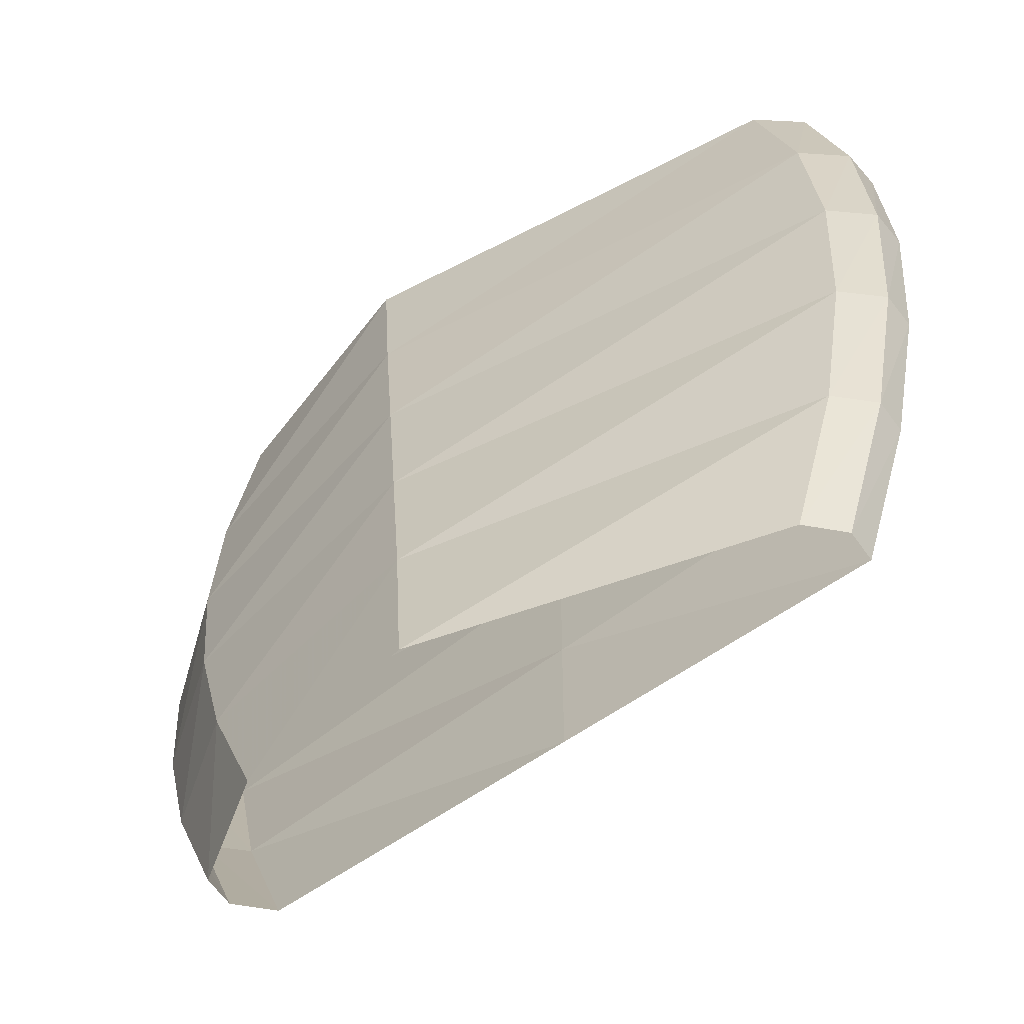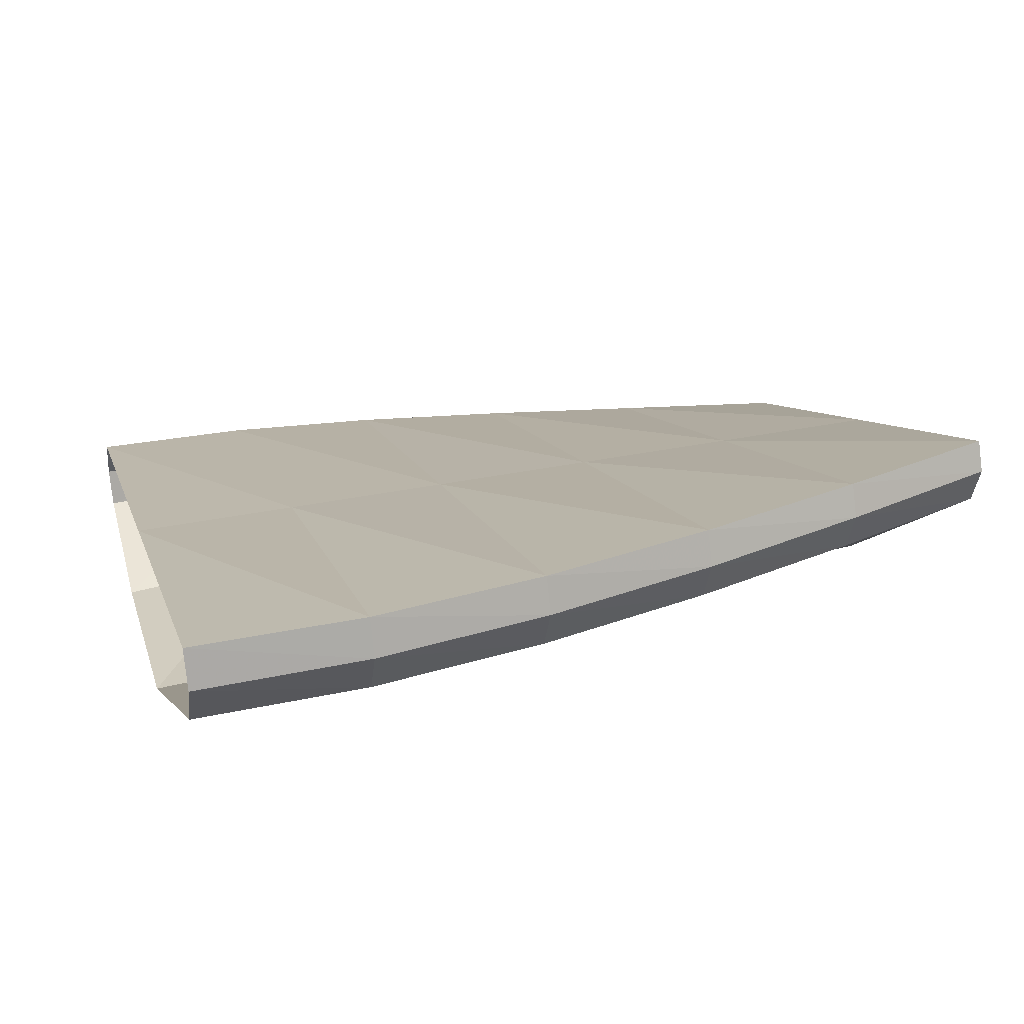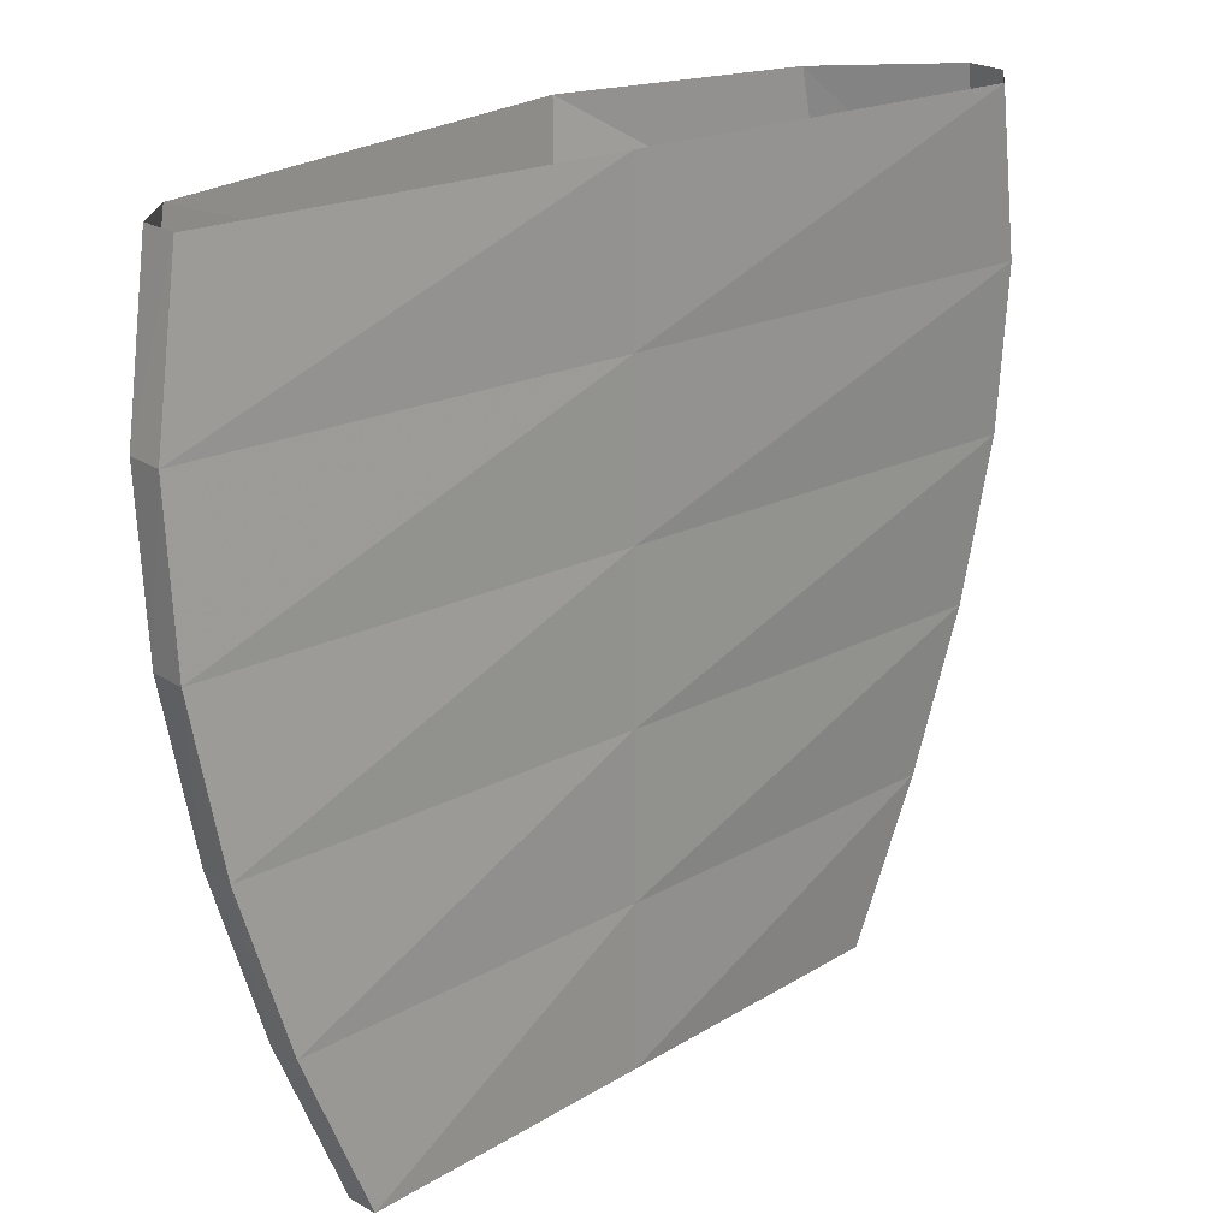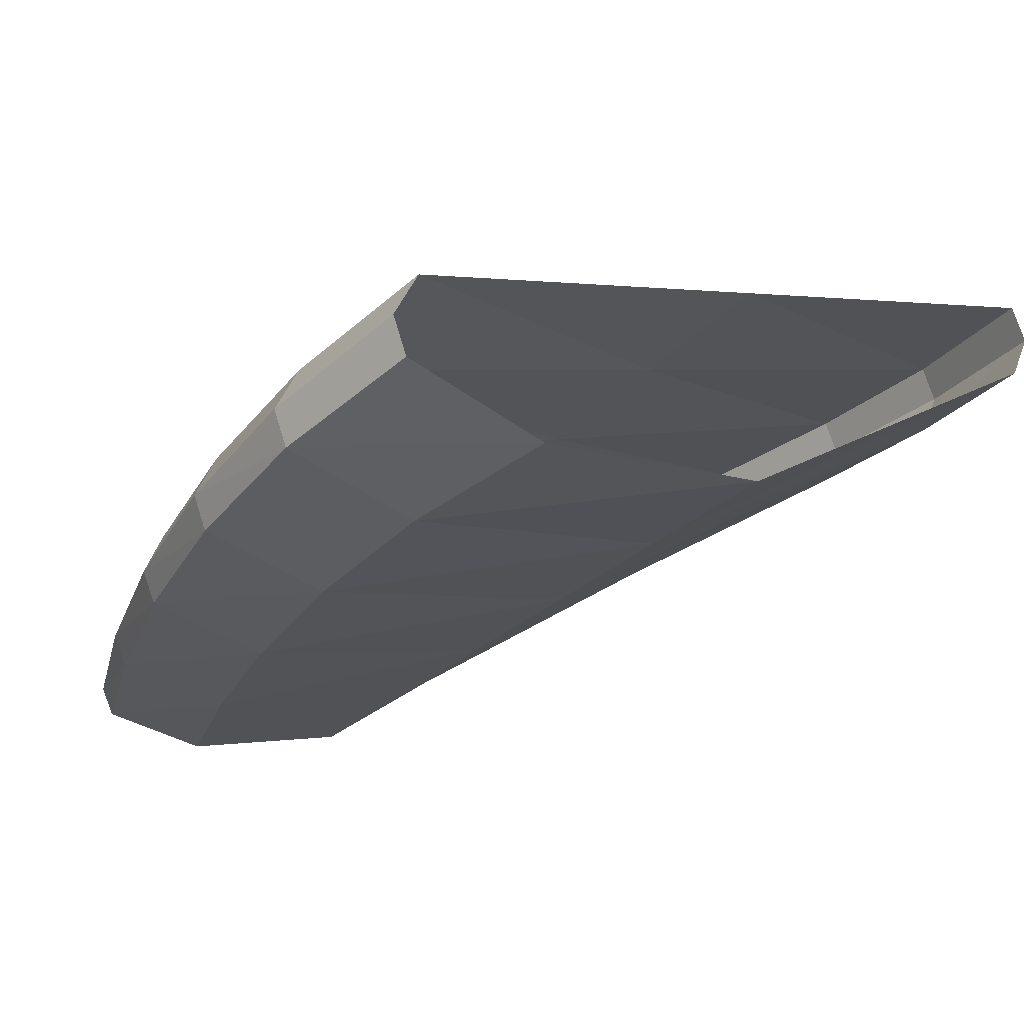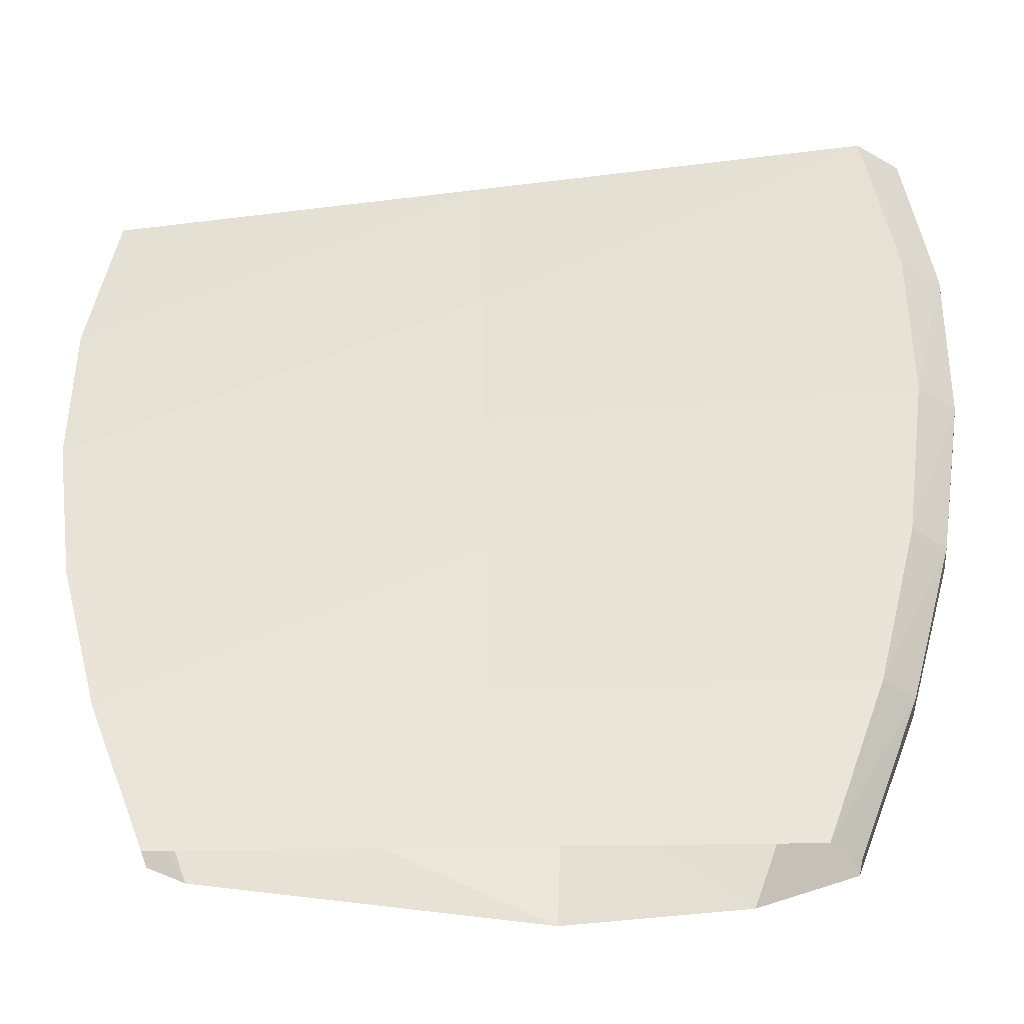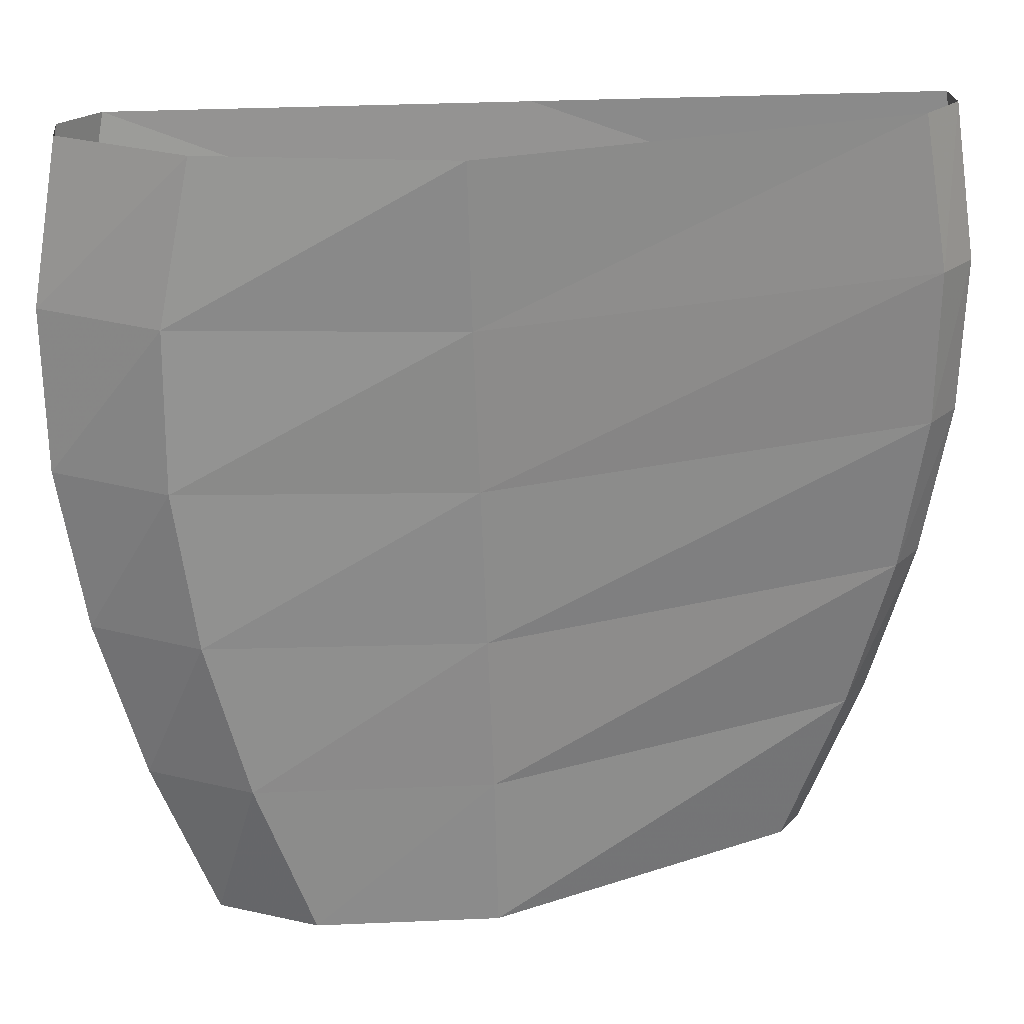
<metadata>
{"format":"obj","ext":"obj","renderer":"f3d","projection":"perspective","resolution":1024,"background":"white","views":[{"elev":-64.4,"azim":62.2,"up":"+Z"},{"elev":34.9,"azim":74.4,"up":"+Y"},{"elev":21.8,"azim":160.7,"up":"+Z"},{"elev":-30.2,"azim":-34.5,"up":"+Y"},{"elev":-37.0,"azim":-151.1,"up":"+Z"},{"elev":23.8,"azim":13.9,"up":"+Z"}]}
</metadata>
<code>
v 0.0145 -0.4551 1.355
v -0.6992 -0.7956 1.705
v 0.0165 -0.4532 1.705
v 0.0145 -0.4551 1.355
v -0.571 -0.7603 1.355
v -0.6992 -0.7956 1.705
v -0.571 -0.7603 1.355
v -0.7321 -0.8893 1.705
v -0.6992 -0.7956 1.705
v -0.571 -0.7603 1.355
v -0.6 -0.85 1.355
v -0.7321 -0.8893 1.705
v -0.6 -0.85 1.355
v -0.5705 -0.9092 1.355
v -0.7017 -0.9526 1.705
v -0.7321 -0.8893 1.705
v -0.5705 -0.9092 1.355
v -0.451 -0.9883 1.705
v -0.7017 -0.9526 1.705
v -0.5705 -0.9092 1.355
v -0.3357 -0.9359 1.355
v -0.451 -0.9883 1.705
v -0.3357 -0.9359 1.355
v 0.0452 -0.812 1.356
v 0.04165 -0.8304 1.706
v -0.451 -0.9883 1.705
v 0.0452 -0.812 1.356
v 0.7295 -0.2676 1.705
v 0.04165 -0.8304 1.706
v 0.0452 -0.812 1.356
v 0.6006 -0.2989 1.355
v 0.7295 -0.2676 1.705
v 0.6 -0.15 1.355
v 0.0165 -0.4532 1.705
v 0.7321 -0.1107 1.705
v 0.6 -0.15 1.355
v 0.0145 -0.4551 1.355
v 0.0165 -0.4532 1.705
v 0.6296 -0.2092 1.355
v 0.6 -0.15 1.355
v 0.7321 -0.1107 1.705
v 0.7625 -0.174 1.705
v 0.6006 -0.2989 1.355
v 0.7625 -0.174 1.705
v 0.7295 -0.2676 1.705
v 0.6006 -0.2989 1.355
v 0.6296 -0.2092 1.355
v 0.7625 -0.174 1.705
v 0.0165 -0.4532 1.705
v -0.7926 -0.8095 2.055
v 0.019 -0.4509 2.055
v 0.0165 -0.4532 1.705
v -0.6992 -0.7956 1.705
v -0.7926 -0.8095 2.055
v -0.6992 -0.7956 1.705
v -0.8306 -0.9077 2.055
v -0.7926 -0.8095 2.055
v -0.6992 -0.7956 1.705
v -0.7321 -0.8893 1.705
v -0.8306 -0.9077 2.055
v -0.7321 -0.8893 1.705
v -0.8004 -0.9758 2.055
v -0.8306 -0.9077 2.055
v -0.7321 -0.8893 1.705
v -0.7017 -0.9526 1.705
v -0.8004 -0.9758 2.055
v -0.7017 -0.9526 1.705
v -0.5359 -1.022 2.055
v -0.8004 -0.9758 2.055
v -0.7017 -0.9526 1.705
v -0.451 -0.9883 1.705
v -0.5359 -1.022 2.055
v -0.451 -0.9883 1.705
v 0.0335 -0.8515 2.056
v -0.5359 -1.022 2.055
v -0.451 -0.9883 1.705
v 0.04165 -0.8304 1.706
v 0.0335 -0.8515 2.056
v 0.04165 -0.8304 1.706
v 0.8227 -0.2586 2.055
v 0.0335 -0.8515 2.056
v 0.04165 -0.8304 1.706
v 0.7295 -0.2676 1.705
v 0.8227 -0.2586 2.055
v 0.7321 -0.1107 1.705
v 0.019 -0.4509 2.055
v 0.8306 -0.0923 2.055
v 0.7321 -0.1107 1.705
v 0.0165 -0.4532 1.705
v 0.019 -0.4509 2.055
v 0.7625 -0.174 1.705
v 0.8306 -0.0923 2.055
v 0.8608 -0.1603 2.055
v 0.7625 -0.174 1.705
v 0.7321 -0.1107 1.705
v 0.8306 -0.0923 2.055
v 0.7295 -0.2676 1.705
v 0.8608 -0.1603 2.055
v 0.8227 -0.2586 2.055
v 0.7295 -0.2676 1.705
v 0.7625 -0.174 1.705
v 0.8608 -0.1603 2.055
v 0.019 -0.4509 2.055
v -0.8468 -0.8045 2.405
v 0.02145 -0.4486 2.405
v 0.019 -0.4509 2.055
v -0.7926 -0.8095 2.055
v -0.8468 -0.8045 2.405
v -0.7926 -0.8095 2.055
v -0.8897 -0.9073 2.405
v -0.8468 -0.8045 2.405
v -0.7926 -0.8095 2.055
v -0.8306 -0.9077 2.055
v -0.8897 -0.9073 2.405
v -0.8306 -0.9077 2.055
v -0.8598 -0.9801 2.405
v -0.8897 -0.9073 2.405
v -0.8306 -0.9077 2.055
v -0.8004 -0.9758 2.055
v -0.8598 -0.9801 2.405
v -0.8004 -0.9758 2.055
v -0.5814 -1.036 2.405
v -0.8598 -0.9801 2.405
v -0.8004 -0.9758 2.055
v -0.5359 -1.022 2.055
v -0.5814 -1.036 2.405
v -0.5359 -1.022 2.055
v 0.02535 -0.8725 2.406
v -0.5814 -1.036 2.405
v -0.5359 -1.022 2.055
v 0.0335 -0.8515 2.056
v 0.02535 -0.8725 2.406
v 0.0335 -0.8515 2.056
v 0.8767 -0.2682 2.405
v 0.02535 -0.8725 2.406
v 0.0335 -0.8515 2.056
v 0.8227 -0.2586 2.055
v 0.8767 -0.2682 2.405
v 0.8306 -0.0923 2.055
v 0.02145 -0.4486 2.405
v 0.8897 -0.09275 2.405
v 0.8306 -0.0923 2.055
v 0.019 -0.4509 2.055
v 0.02145 -0.4486 2.405
v 0.8608 -0.1603 2.055
v 0.8897 -0.09275 2.405
v 0.9196 -0.1656 2.405
v 0.8608 -0.1603 2.055
v 0.8306 -0.0923 2.055
v 0.8897 -0.09275 2.405
v 0.8227 -0.2586 2.055
v 0.9196 -0.1656 2.405
v 0.8767 -0.2682 2.405
v 0.8227 -0.2586 2.055
v 0.8608 -0.1603 2.055
v 0.9196 -0.1656 2.405
v 0.02145 -0.4486 2.405
v -0.8527 -0.7812 2.755
v 0.02395 -0.4464 2.755
v 0.02145 -0.4486 2.405
v -0.8468 -0.8045 2.405
v -0.8527 -0.7812 2.755
v -0.8468 -0.8045 2.405
v -0.9006 -0.8884 2.755
v -0.8527 -0.7812 2.755
v -0.8468 -0.8045 2.405
v -0.8897 -0.9073 2.405
v -0.9006 -0.8884 2.755
v -0.8897 -0.9073 2.405
v -0.8709 -0.966 2.755
v -0.9006 -0.8884 2.755
v -0.8897 -0.9073 2.405
v -0.8598 -0.9801 2.405
v -0.8709 -0.966 2.755
v -0.8598 -0.9801 2.405
v -0.5787 -1.032 2.755
v -0.8709 -0.966 2.755
v -0.8598 -0.9801 2.405
v -0.5814 -1.036 2.405
v -0.5787 -1.032 2.755
v -0.5814 -1.036 2.405
v 0.01715 -0.8936 2.756
v -0.5787 -1.032 2.755
v -0.5814 -1.036 2.405
v 0.02535 -0.8725 2.406
v 0.01715 -0.8936 2.756
v 0.01715 -0.8936 2.756
v 0.02535 -0.8725 2.406
v 0.8823 -0.2964 2.755
v 0.8282 -0.3434 3.105
v 0.8767 -0.2682 2.405
v 0.8823 -0.2964 2.755
v 0.02535 -0.8725 2.406
v 0.02395 -0.4464 2.755
v 0.9006 -0.1116 2.755
v 0.8897 -0.09275 2.405
v 0.02145 -0.4486 2.405
v 0.02395 -0.4464 2.755
v 0.8897 -0.09275 2.405
v 0.9006 -0.1116 2.755
v 0.9303 -0.1892 2.755
v 0.9196 -0.1656 2.405
v 0.8897 -0.09275 2.405
v 0.9006 -0.1116 2.755
v 0.9196 -0.1656 2.405
v 0.9303 -0.1892 2.755
v 0.8823 -0.2964 2.755
v 0.8767 -0.2682 2.405
v 0.9196 -0.1656 2.405
v 0.9303 -0.1892 2.755
v 0.8767 -0.2682 2.405
v -0.7979 -0.7386 3.105
v 0.02605 -0.4443 3.105
v 0.02395 -0.4464 2.755
v -0.8527 -0.7812 2.755
v -0.7979 -0.7386 3.105
v 0.02395 -0.4464 2.755
v -0.85 -0.85 3.105
v -0.7979 -0.7386 3.105
v -0.8527 -0.7812 2.755
v -0.9006 -0.8884 2.755
v -0.85 -0.85 3.105
v -0.8527 -0.7812 2.755
v -0.9006 -0.8884 2.755
v -0.8709 -0.966 2.755
v -0.8197 -0.932 3.105
v -0.85 -0.85 3.105
v -0.512 -1.008 3.105
v -0.8197 -0.932 3.105
v -0.8709 -0.966 2.755
v -0.5787 -1.032 2.755
v -0.512 -1.008 3.105
v -0.8709 -0.966 2.755
v 0.0127 -0.9131 3.104
v -0.512 -1.008 3.105
v -0.5787 -1.032 2.755
v 0.01715 -0.8936 2.756
v 0.0127 -0.9131 3.104
v -0.5787 -1.032 2.755
v 0.8282 -0.3434 3.105
v 0.0127 -0.9131 3.104
v 0.01715 -0.8936 2.756
v 0.9006 -0.1116 2.755
v 0.02605 -0.4443 3.105
v 0.85 -0.15 3.105
v 0.9006 -0.1116 2.755
v 0.02395 -0.4464 2.755
v 0.02605 -0.4443 3.105
v 0.9303 -0.1892 2.755
v 0.9006 -0.1116 2.755
v 0.85 -0.15 3.105
v 0.8803 -0.232 3.105
v 0.8823 -0.2964 2.755
v 0.8803 -0.232 3.105
v 0.8282 -0.3434 3.105
v 0.8823 -0.2964 2.755
v 0.9303 -0.1892 2.755
v 0.8803 -0.232 3.105
g mesh6992406
f 1 2 3
f 4 5 6
f 7 8 9
f 10 11 12
f 13 14 15
f 15 16 13
f 17 18 19
f 20 21 22
f 23 24 25
f 25 26 23
f 27 28 29
f 30 31 32
f 33 34 35
f 36 37 38
f 39 40 41
f 41 42 39
f 43 44 45
f 46 47 48
f 49 50 51
f 52 53 54
f 55 56 57
f 58 59 60
f 61 62 63
f 64 65 66
f 67 68 69
f 70 71 72
f 73 74 75
f 76 77 78
f 79 80 81
f 82 83 84
f 85 86 87
f 88 89 90
f 91 92 93
f 94 95 96
f 97 98 99
f 100 101 102
f 103 104 105
f 106 107 108
f 109 110 111
f 112 113 114
f 115 116 117
f 118 119 120
f 121 122 123
f 124 125 126
f 127 128 129
f 130 131 132
f 133 134 135
f 136 137 138
f 139 140 141
f 142 143 144
f 145 146 147
f 148 149 150
f 151 152 153
f 154 155 156
f 157 158 159
f 160 161 162
f 163 164 165
f 166 167 168
f 169 170 171
f 172 173 174
f 175 176 177
f 178 179 180
f 181 182 183
f 184 185 186
f 187 188 189
f 189 190 187
f 191 192 193
f 194 195 196
f 197 198 199
f 200 201 202
f 203 204 205
f 206 207 208
f 209 210 211
f 212 213 214
f 215 216 217
f 218 219 220
f 221 222 223
f 224 225 226
f 226 227 224
f 228 229 230
f 231 232 233
f 234 235 236
f 237 238 239
f 240 241 242
f 243 244 245
f 246 247 248
f 249 250 251
f 251 252 249
f 253 254 255
f 256 257 258

</code>
